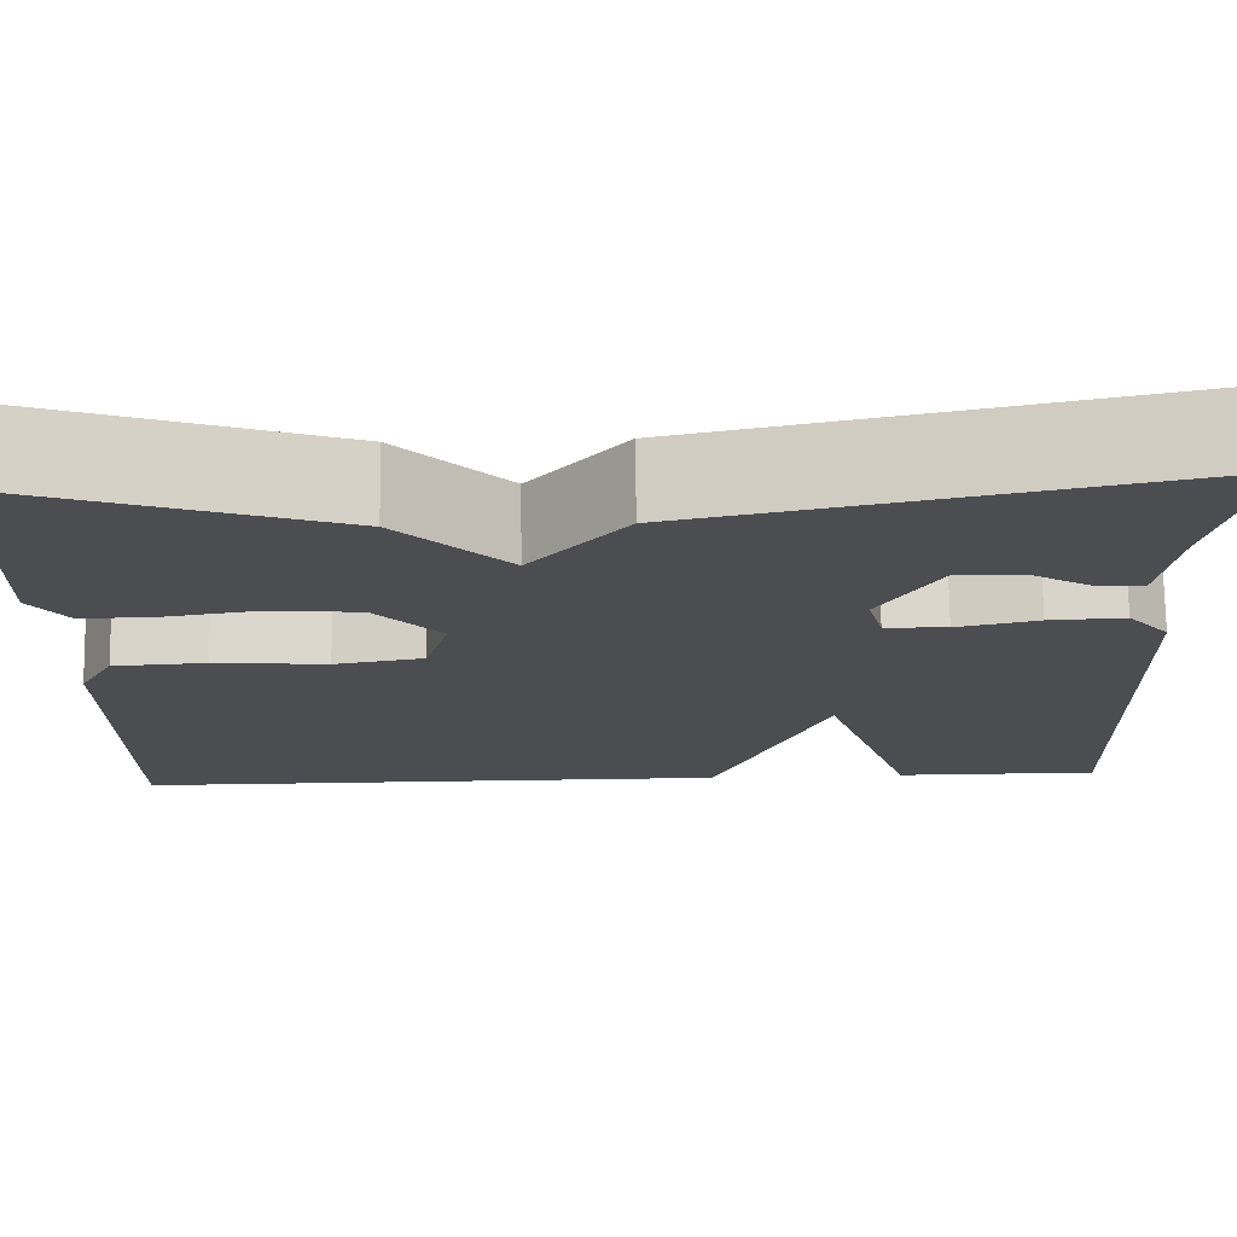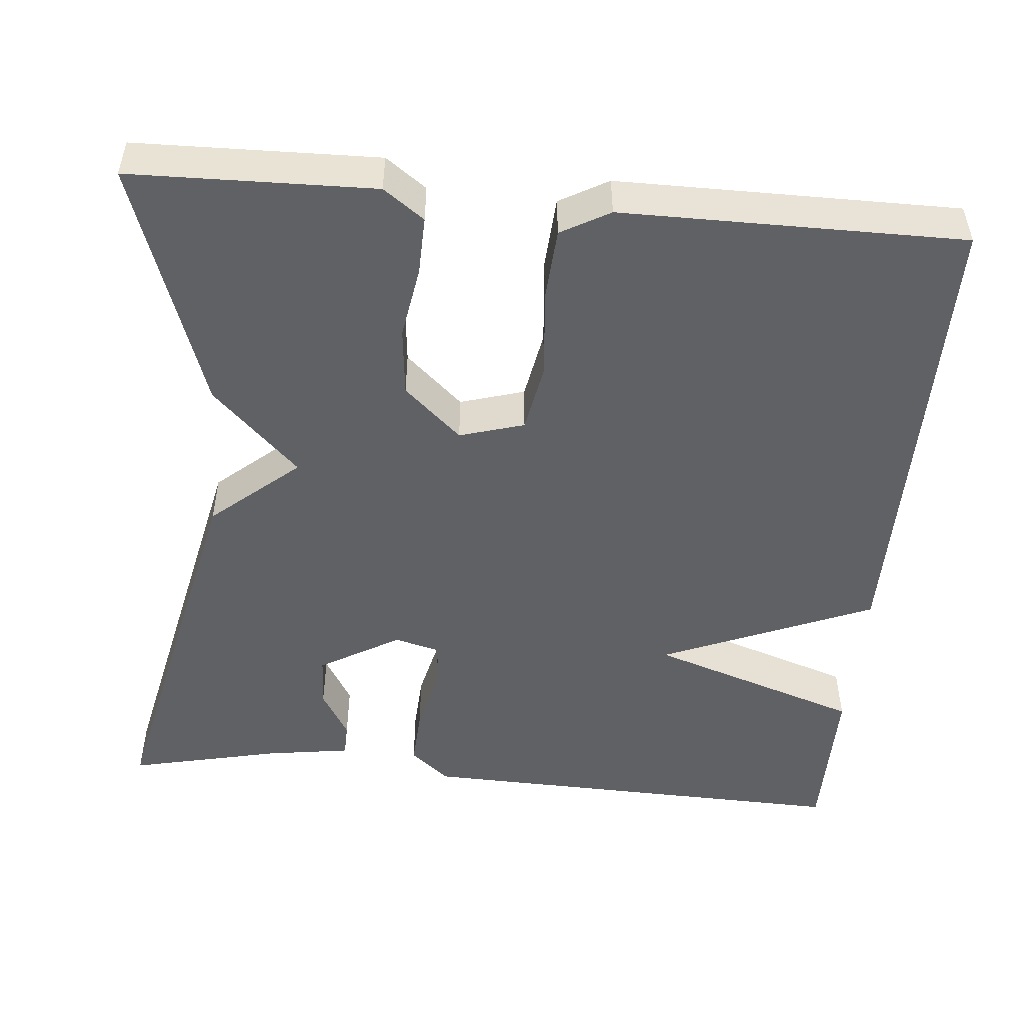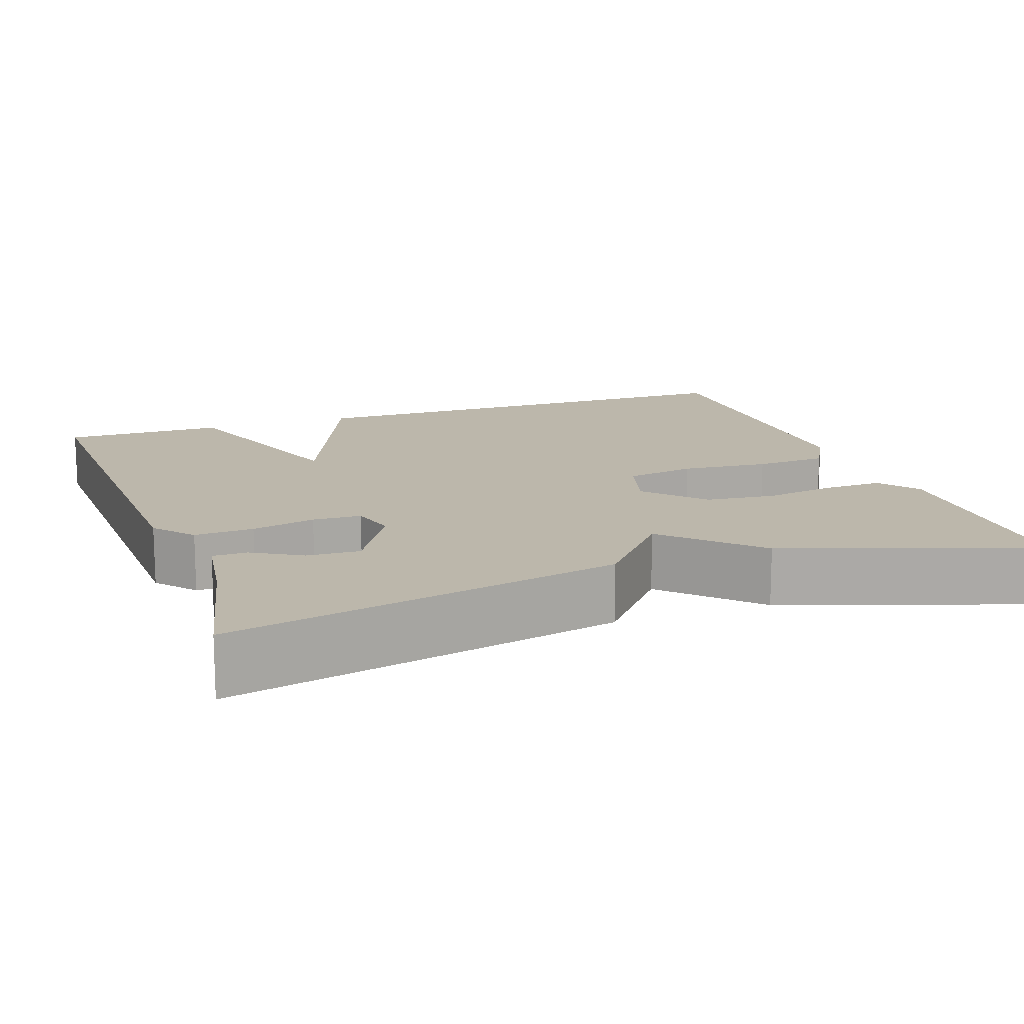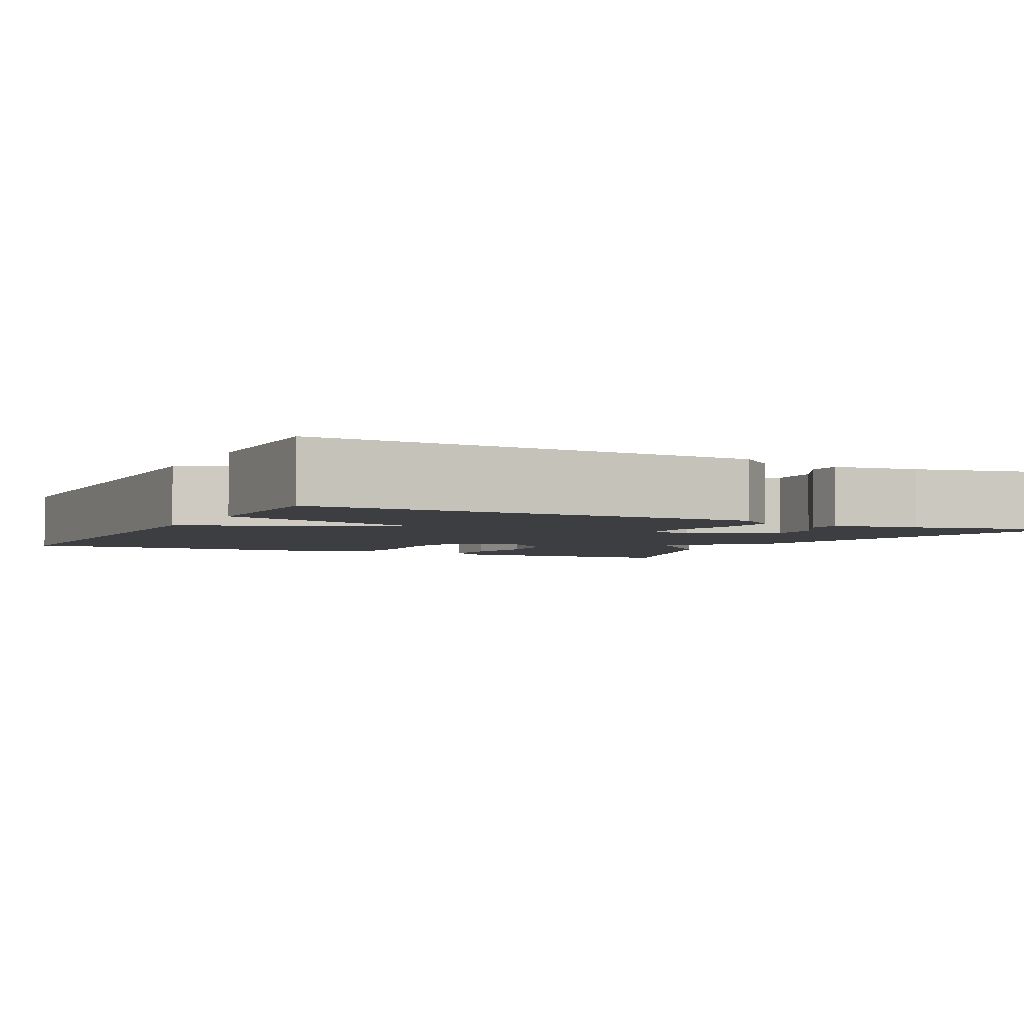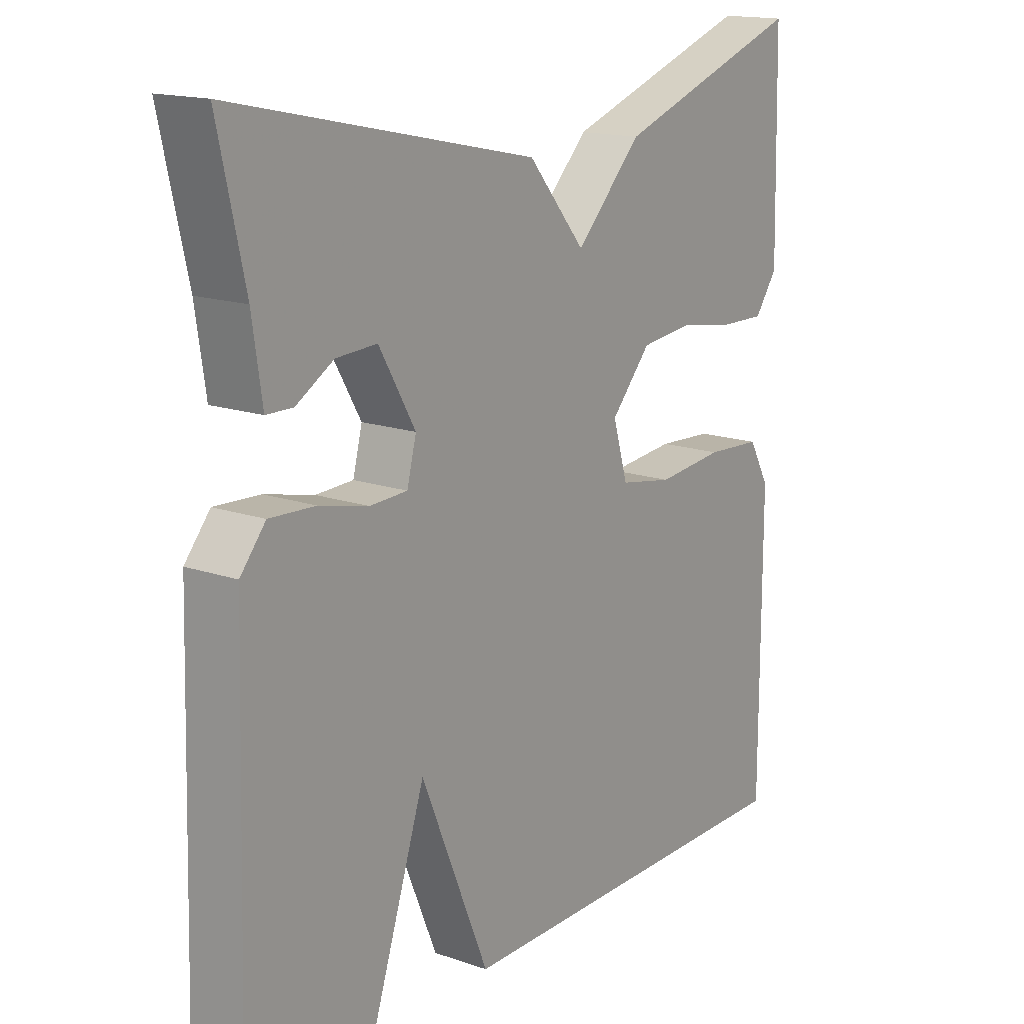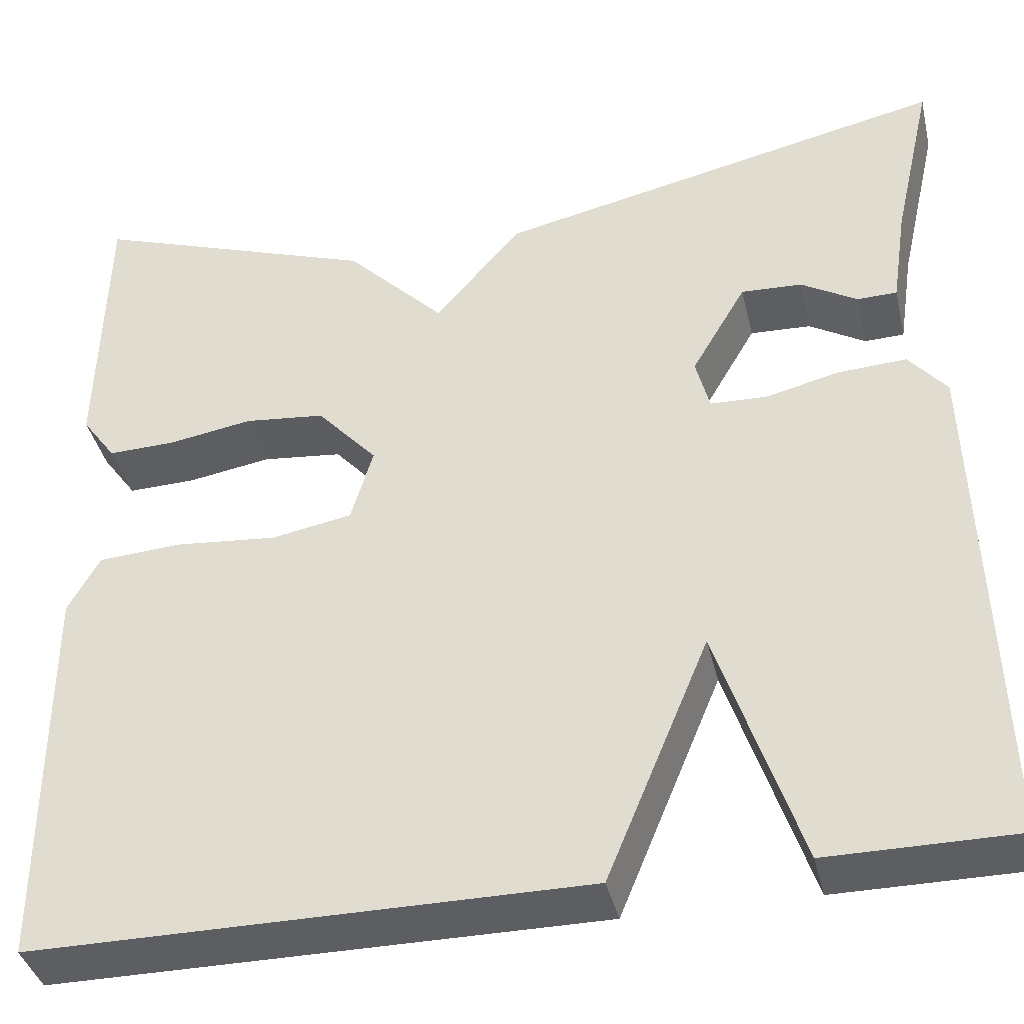
<metadata>
{"format":"obj","ext":"obj","renderer":"f3d","projection":"perspective","resolution":1024,"background":"white","views":[{"elev":74.1,"azim":179.2,"up":"+Z"},{"elev":-49.7,"azim":84.8,"up":"+Y"},{"elev":14.5,"azim":-19.6,"up":"+Y"},{"elev":-3.5,"azim":-117.0,"up":"+Y"},{"elev":16.0,"azim":-54.5,"up":"+Z"},{"elev":-38.9,"azim":-166.9,"up":"+Z"}]}
</metadata>
<code>
v 0.5 0.07 -0.5
v -0.096 0.07 -0.5
v -0.207 0.07 -0.234
v -0.296 0.07 -0.5
v -0.5 0.07 -0.5
v -0.483 0.07 0.054
v -0.442 0.07 0.103
v -0.368 0.07 0.099
v -0.288 0.07 0.08
v -0.227 0.07 0.082
v -0.212 0.07 0.14
v -0.271 0.07 0.241
v -0.337 0.07 0.238
v -0.398 0.07 0.202
v -0.441 0.07 0.203
v -0.457 0.07 0.31
v -0.5 0.07 0.5
v -0.01 0.07 0.393
v 0.083 0.07 0.284
v 0.19 0.07 0.393
v 0.5 0.07 0.5
v 0.507 0.07 0.196
v 0.47 0.07 0.145
v 0.397 0.07 0.147
v 0.306 0.07 0.162
v 0.219 0.07 0.153
v 0.154 0.07 0.081
v 0.178 0.07 0
v 0.265 0.07 -0.016
v 0.375 0.07 -0.006
v 0.466 0.07 -0.012
v 0.5 0.07 -0.073
v 0.5 0 -0.5
v -0.096 0 -0.5
v -0.207 0 -0.234
v -0.296 0 -0.5
v -0.5 0 -0.5
v -0.483 0 0.054
v -0.442 0 0.103
v -0.368 0 0.099
v -0.288 0 0.08
v -0.227 0 0.082
v -0.212 0 0.14
v -0.271 0 0.241
v -0.337 0 0.238
v -0.398 0 0.202
v -0.441 0 0.203
v -0.457 0 0.31
v -0.5 0 0.5
v -0.01 0 0.393
v 0.083 0 0.284
v 0.19 0 0.393
v 0.5 0 0.5
v 0.507 0 0.196
v 0.47 0 0.145
v 0.397 0 0.147
v 0.306 0 0.162
v 0.219 0 0.153
v 0.154 0 0.081
v 0.178 0 0
v 0.265 0 -0.016
v 0.375 0 -0.006
v 0.466 0 -0.012
v 0.5 0 -0.073
f 1 2 3
f 32 1 3
f 31 32 3
f 30 31 3
f 29 30 3
f 28 29 3
f 27 28 3
f 26 27 3
f 23 24 25
f 22 23 25
f 21 22 25
f 20 21 25
f 19 20 25
f 19 25 26
f 16 17 18 19
f 13 14 15 16
f 12 13 16 19
f 11 12 19 26
f 7 8 9
f 6 7 9
f 5 6 9
f 4 5 9
f 3 4 9
f 3 9 10
f 3 10 11 26
f 35 34 33
f 35 33 64
f 35 64 63
f 35 63 62
f 35 62 61
f 35 61 60
f 35 60 59
f 35 59 58
f 57 56 55
f 57 55 54
f 57 54 53
f 57 53 52
f 57 52 51
f 58 57 51
f 51 50 49 48
f 48 47 46 45
f 51 48 45 44
f 58 51 44 43
f 41 40 39
f 41 39 38
f 41 38 37
f 41 37 36
f 41 36 35
f 42 41 35
f 58 43 42 35
f 1 33 34 2
f 2 34 35 3
f 3 35 36 4
f 4 36 37 5
f 5 37 38 6
f 6 38 39 7
f 7 39 40 8
f 8 40 41 9
f 9 41 42 10
f 10 42 43 11
f 11 43 44 12
f 12 44 45 13
f 13 45 46 14
f 14 46 47 15
f 15 47 48 16
f 16 48 49 17
f 17 49 50 18
f 18 50 51 19
f 19 51 52 20
f 20 52 53 21
f 21 53 54 22
f 22 54 55 23
f 23 55 56 24
f 24 56 57 25
f 25 57 58 26
f 26 58 59 27
f 27 59 60 28
f 28 60 61 29
f 29 61 62 30
f 30 62 63 31
f 31 63 64 32
f 32 64 33 1

</code>
